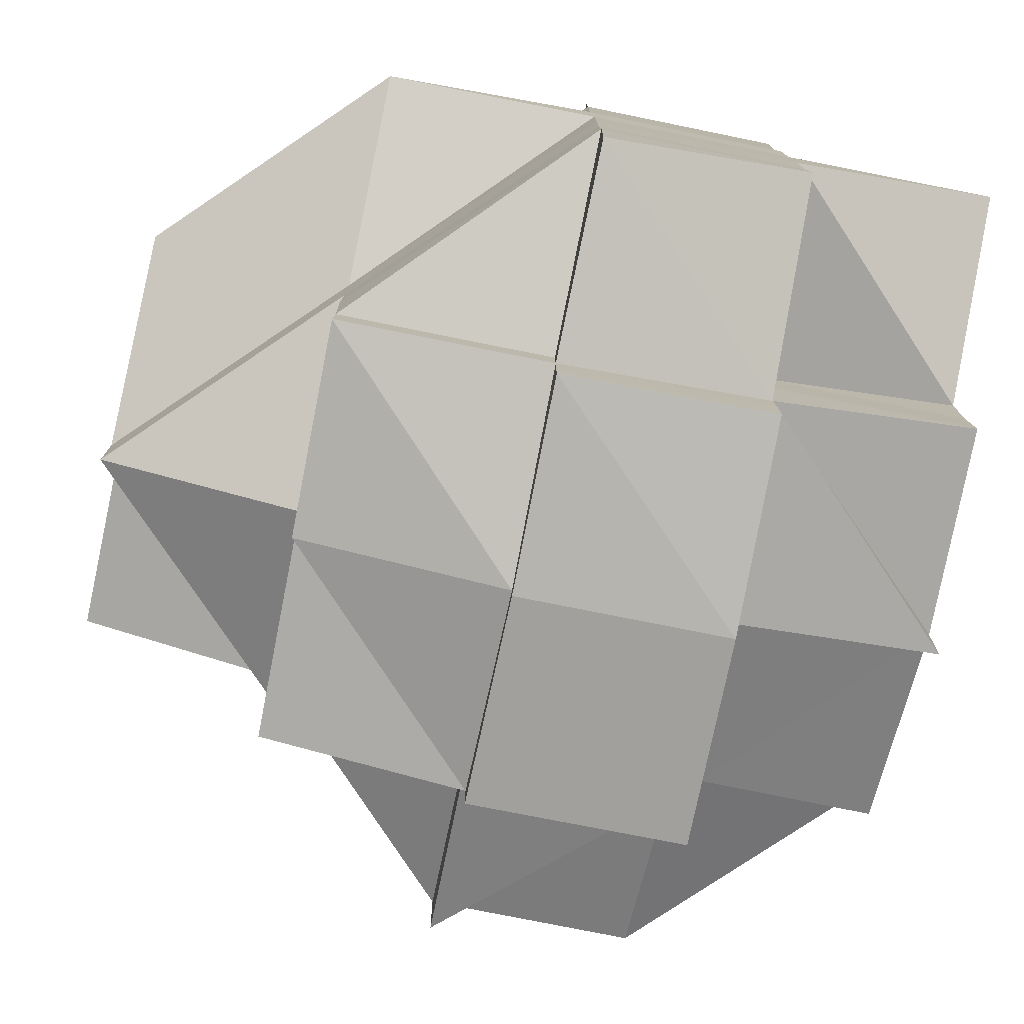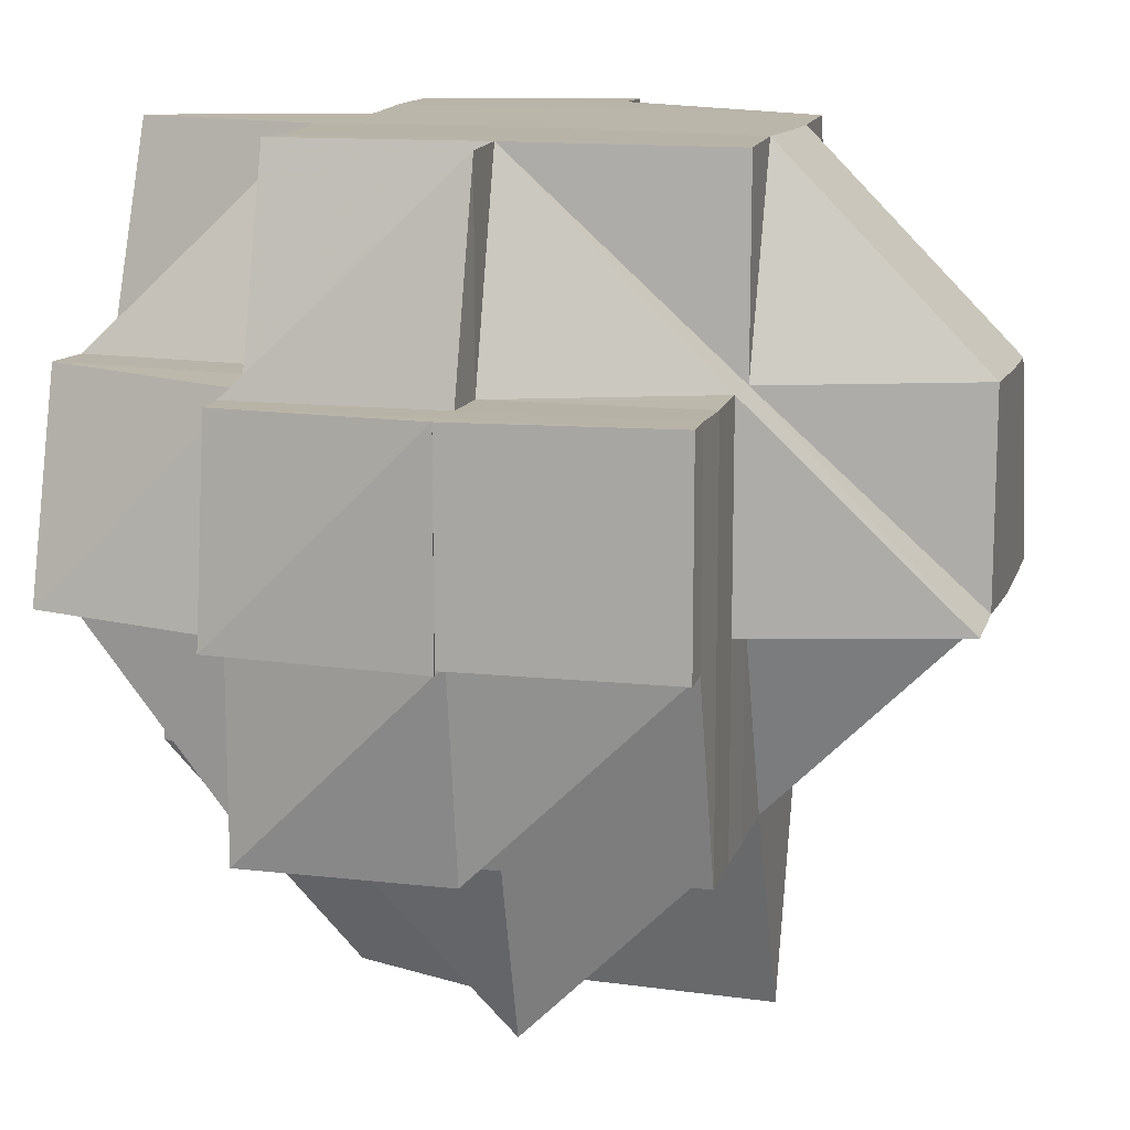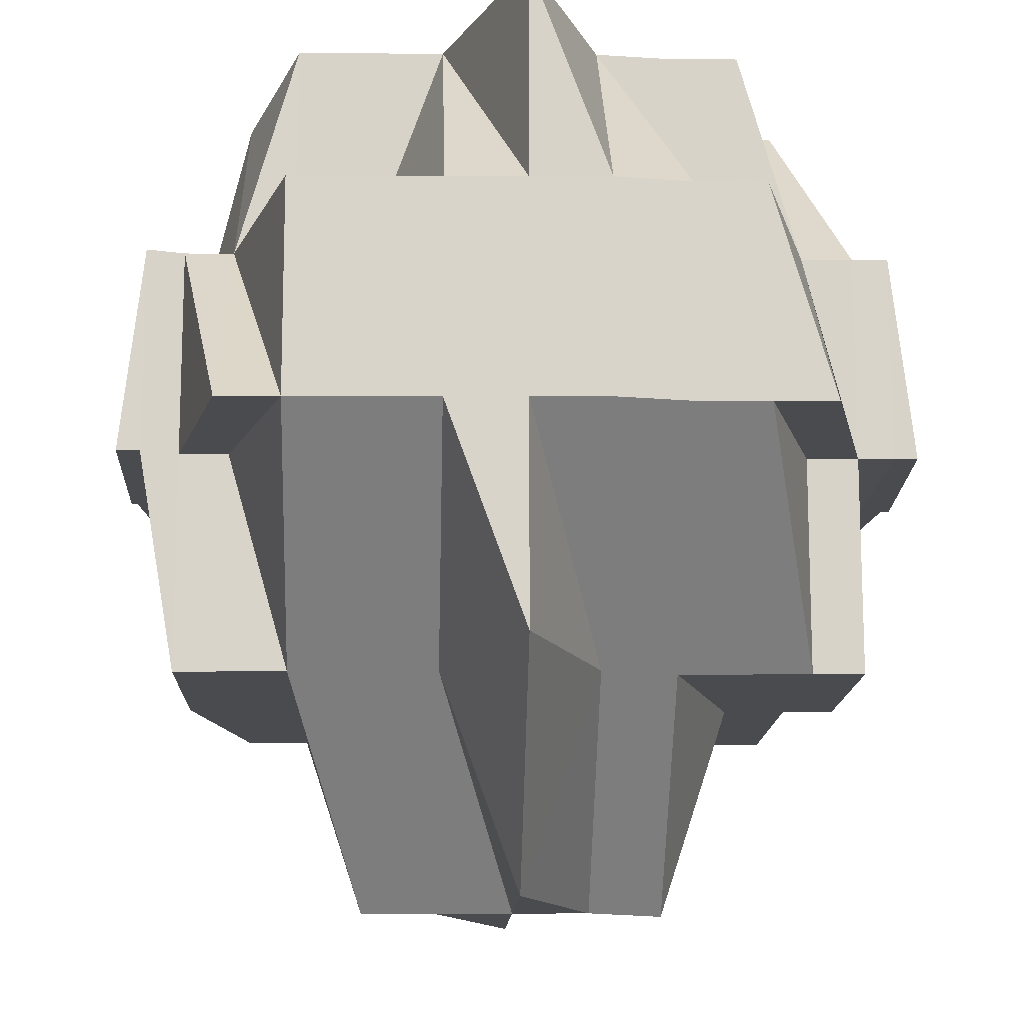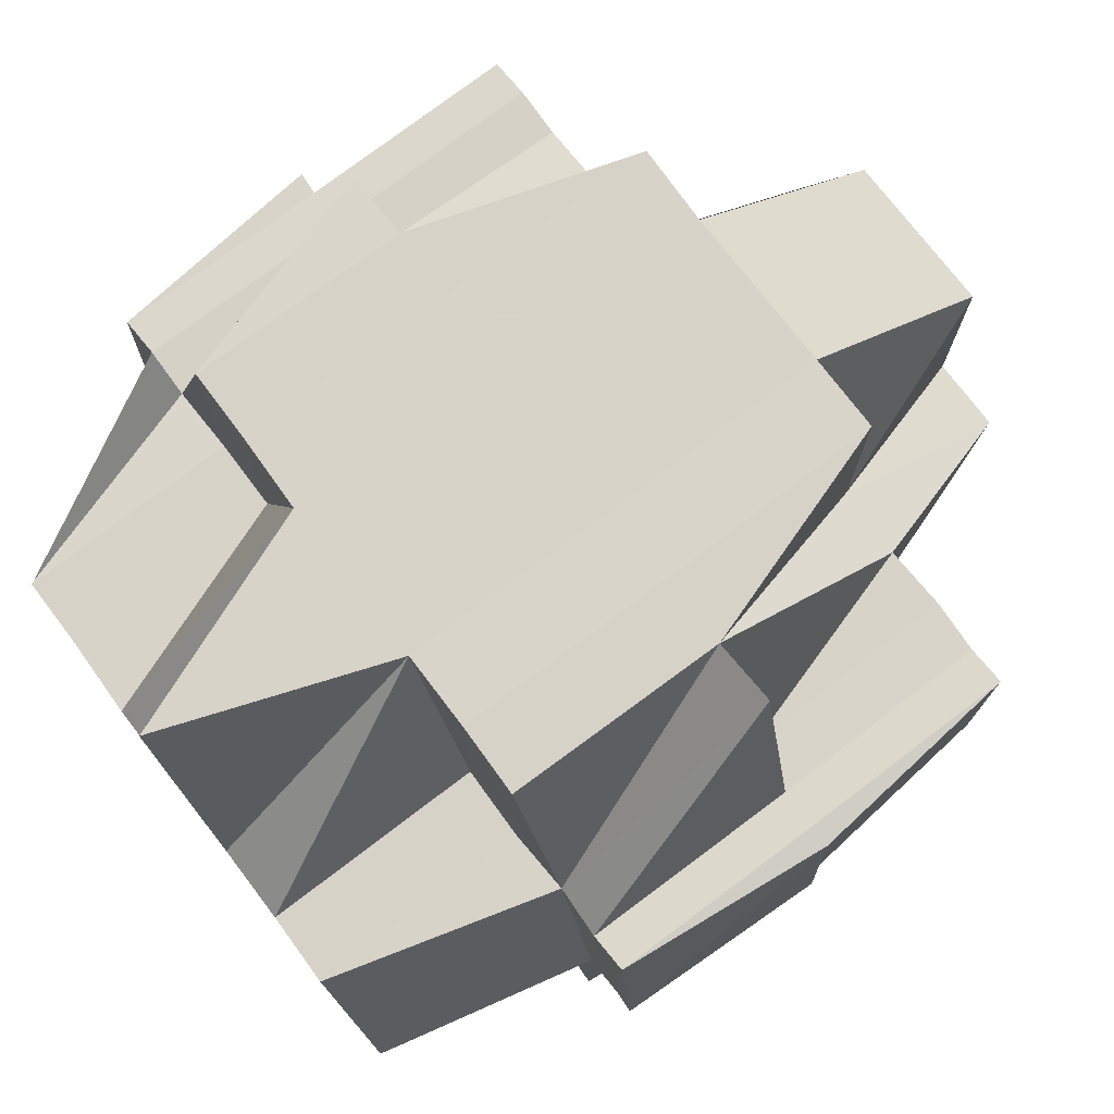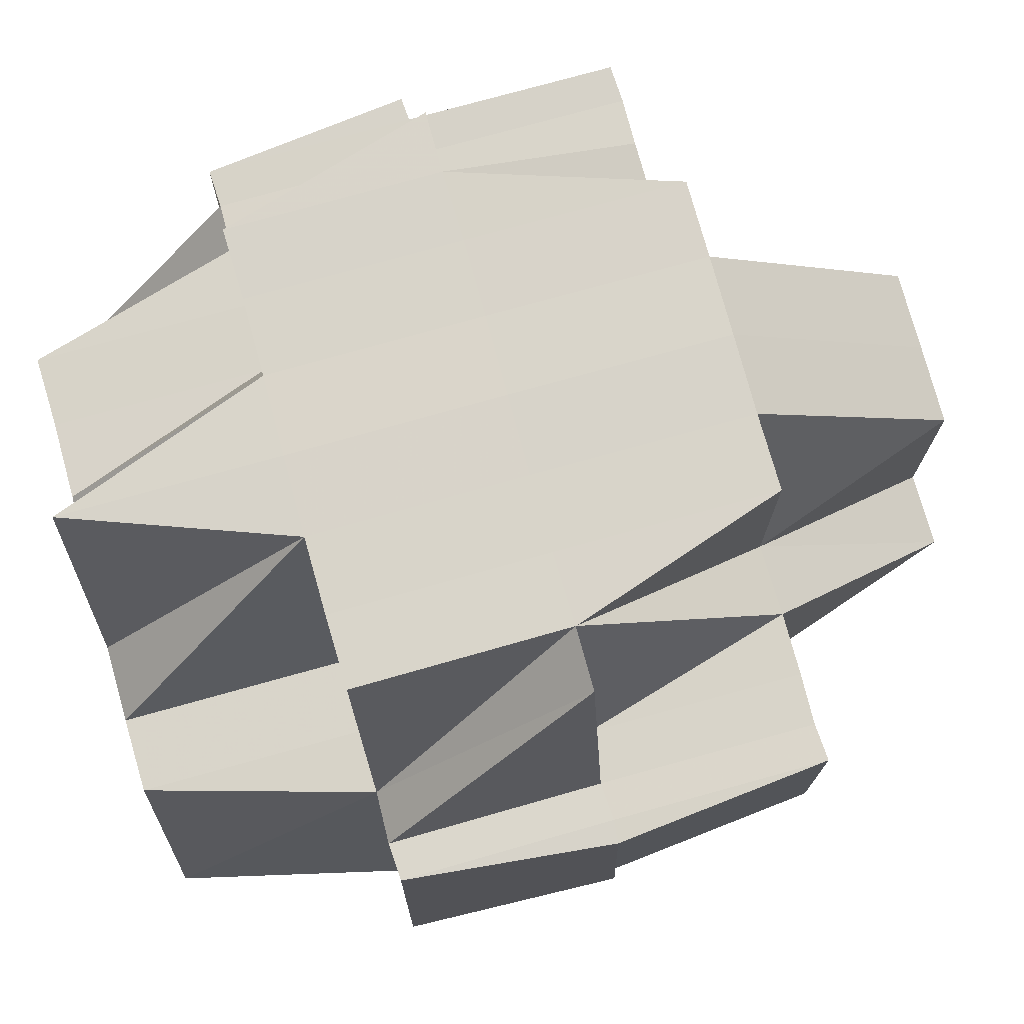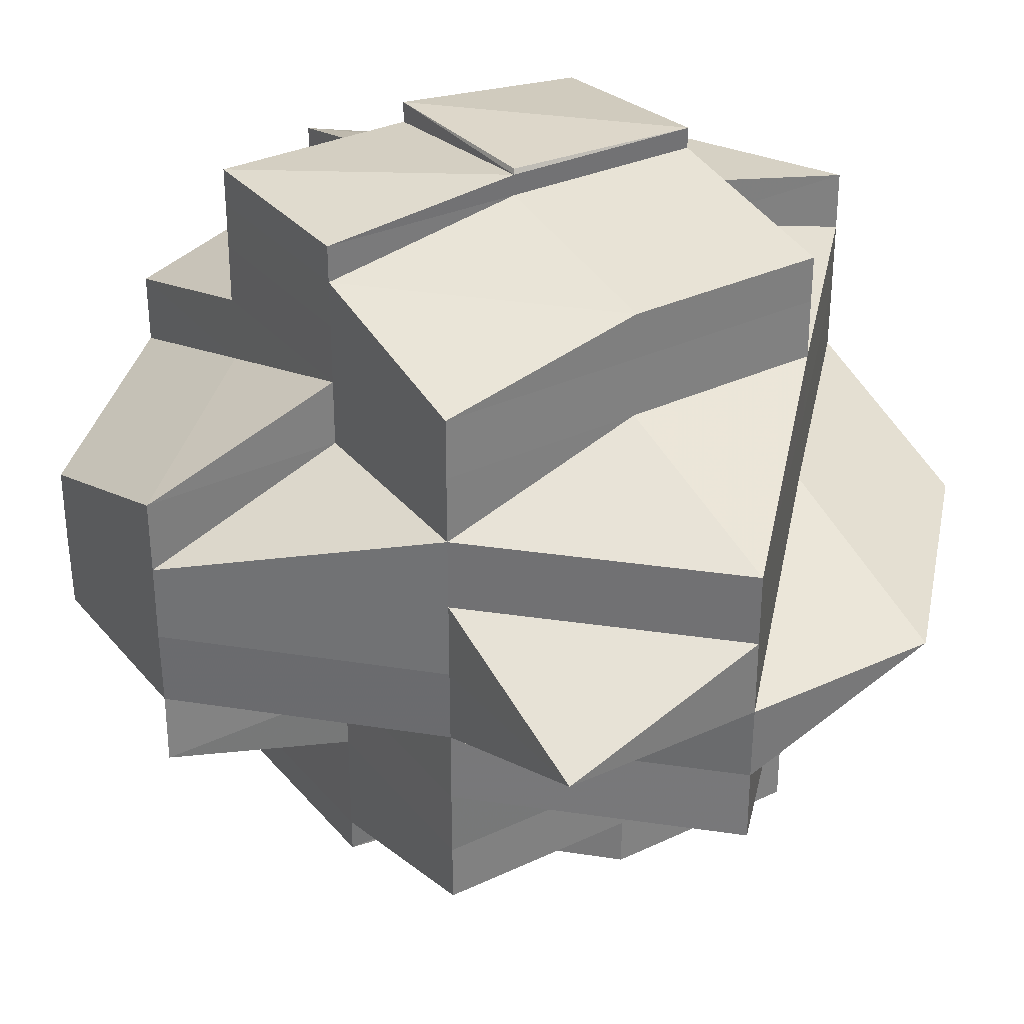
<metadata>
{"format":"obj","ext":"obj","renderer":"f3d","projection":"perspective","resolution":1024,"background":"white","views":[{"elev":-78.2,"azim":78.5,"up":"+Z"},{"elev":13.6,"azim":-164.4,"up":"+Y"},{"elev":-13.7,"azim":87.9,"up":"+Y"},{"elev":76.1,"azim":142.8,"up":"+Y"},{"elev":75.4,"azim":164.3,"up":"+Y"},{"elev":32.5,"azim":-33.0,"up":"+Z"}]}
</metadata>
<code>
o 435
v 2163 1859 10.22
v 2163 1859 10.22
v 2163 1859 10.22
v 2163 1859 10.22
v 2163 1859 10.23
v 2163 1859 10.22
v 2163 1859 10.22
v 2163 1859 10.22
v 2163 1859 10.22
v 2163 1859 10.23
v 2163 1859 10.23
v 2163 1859 10.23
v 2163 1859 10.23
v 2163 1859 10.23
v 2163 1859 10.23
v 2163 1859 10.23
v 2163 1859 10.23
v 2163 1859 10.23
v 2163 1859 10.22
v 2163 1859 10.23
v 2163 1859 10.23
v 2163 1859 10.22
v 2163 1859 10.23
v 2163 1859 10.23
v 2163 1859 10.23
v 2163 1859 10.23
v 2163 1859 10.23
v 2163 1859 10.23
v 2163 1859 10.23
v 2163 1859 10.23
v 2163 1859 10.23
v 2163 1859 10.23
v 2163 1859 10.23
v 2163 1859 10.23
v 2163 1859 10.23
v 2163 1859 10.23
v 2163 1859 10.23
v 2163 1859 10.23
v 2163 1859 10.23
v 2163 1859 10.24
v 2163 1859 10.23
v 2163 1859 10.23
v 2163 1859 10.24
v 2163 1859 10.24
v 2163 1859 10.24
v 2163 1859 10.24
v 2163 1859 10.23
v 2163 1859 10.23
v 2163 1859 10.23
v 2163 1859 10.23
v 2163 1859 10.23
v 2163 1859 10.23
v 2163 1859 10.24
v 2163 1859 10.23
v 2163 1859 10.23
v 2163 1859 10.23
v 2163 1859 10.23
v 2163 1859 10.23
v 2163 1859 10.23
v 2163 1859 10.23
v 2163 1859 10.23
v 2163 1859 10.23
v 2163 1859 10.23
v 2163 1859 10.23
v 2163 1859 10.22
v 2163 1859 10.23
v 2163 1859 10.23
v 2163 1859 10.23
v 2163 1859 10.23
v 2163 1859 10.23
v 2163 1859 10.23
v 2163 1859 10.23
v 2163 1859 10.23
v 2163 1859 10.23
v 2163 1859 10.22
v 2163 1859 10.23
v 2163 1859 10.22
v 2163 1859 10.23
v 2163 1859 10.23
v 2163 1859 10.23
v 2163 1859 10.23
v 2163 1859 10.23
v 2163 1859 10.22
v 2163 1859 10.23
v 2163 1859 10.23
v 2163 1859 10.23
v 2163 1859 10.23
v 2163 1859 10.23
v 2163 1859 10.23
v 2163 1859 10.23
v 2163 1859 10.23
v 2163 1859 10.23
v 2163 1859 10.23
v 2163 1859 10.23
v 2163 1859 10.23
v 2163 1859 10.23
v 2163 1859 10.23
v 2163 1859 10.24
v 2163 1859 10.23
v 2163 1859 10.23
v 2163 1859 10.23
v 2163 1859 10.23
v 2163 1859 10.23
v 2163 1859 10.23
v 2163 1859 10.23
v 2163 1859 10.23
v 2163 1859 10.23
v 2163 1859 10.23
v 2163 1859 10.23
v 2163 1859 10.23
v 2163 1859 10.23
v 2163 1859 10.24
v 2163 1859 10.24
v 2163 1859 10.24
v 2163 1859 10.24
v 2163 1859 10.24
v 2163 1859 10.24
v 2163 1859 10.23
v 2163 1859 10.24
v 2163 1859 10.24
v 2163 1859 10.24
v 2163 1859 10.24
v 2163 1859 10.24
v 2163 1859 10.24
v 2163 1859 10.24
v 2163 1859 10.24
v 2163 1859 10.24
v 2163 1859 10.24
v 2163 1859 10.24
v 2163 1859 10.25
v 2163 1859 10.24
v 2163 1859 10.25
v 2163 1859 10.25
v 2163 1859 10.25
v 2163 1859 10.25
v 2163 1859 10.25
v 2163 1859 10.25
v 2163 1859 10.25
v 2163 1859 10.25
v 2163 1859 10.25
v 2163 1859 10.25
v 2163 1859 10.25
v 2163 1859 10.25
v 2163 1859 10.25
v 2163 1859 10.25
v 2163 1859 10.26
v 2163 1859 10.25
v 2163 1859 10.25
v 2163 1859 10.25
v 2163 1859 10.25
v 2163 1859 10.25
v 2163 1859 10.25
v 2163 1859 10.26
v 2163 1859 10.25
v 2163 1859 10.25
v 2163 1859 10.24
v 2163 1859 10.24
v 2163 1859 10.25
v 2163 1859 10.25
v 2163 1859 10.26
v 2163 1859 10.26
v 2163 1859 10.25
v 2163 1859 10.26
v 2163 1859 10.25
v 2163 1859 10.25
v 2163 1859 10.25
v 2163 1859 10.25
v 2163 1859 10.25
v 2163 1859 10.25
v 2163 1859 10.24
v 2163 1859 10.24
v 2163 1859 10.24
v 2163 1859 10.25
v 2163 1859 10.24
v 2163 1859 10.24
v 2163 1859 10.24
v 2163 1859 10.24
v 2163 1859 10.24
v 2163 1859 10.24
v 2163 1859 10.24
v 2163 1859 10.24
v 2163 1859 10.23
v 2163 1859 10.24
v 2163 1859 10.24
v 2163 1859 10.24
v 2163 1859 10.24
v 2163 1859 10.24
v 2163 1859 10.25
v 2163 1859 10.25
v 2163 1859 10.25
v 2163 1859 10.25
v 2163 1859 10.25
v 2163 1859 10.25
v 2163 1859 10.25
v 2163 1859 10.25
v 2163 1859 10.26
v 2163 1859 10.25
v 2163 1859 10.26
v 2163 1859 10.26
v 2163 1859 10.26
v 2163 1859 10.26
v 2163 1859 10.26
v 2163 1859 10.25
v 2163 1859 10.25
v 2163 1859 10.26
v 2163 1859 10.26
v 2163 1859 10.26
v 2163 1859 10.26
v 2163 1859 10.26
v 2163 1859 10.26
v 2163 1859 10.26
v 2163 1859 10.25
v 2163 1859 10.26
v 2163 1859 10.26
v 2163 1859 10.26
v 2163 1859 10.26
v 2163 1859 10.26
v 2163 1859 10.26
v 2163 1859 10.26
v 2163 1859 10.26
v 2163 1859 10.26
v 2163 1859 10.25
v 2163 1859 10.25
v 2163 1859 10.25
v 2163 1859 10.25
v 2163 1859 10.26
v 2163 1859 10.25
v 2163 1859 10.25
v 2163 1859 10.25
v 2163 1859 10.25
v 2163 1859 10.25
v 2163 1859 10.25
v 2163 1859 10.25
v 2163 1859 10.25
v 2163 1859 10.25
v 2163 1859 10.25
v 2163 1859 10.25
v 2163 1859 10.25
v 2163 1859 10.25
v 2163 1859 10.25
v 2163 1859 10.24
v 2163 1859 10.24
v 2163 1859 10.24
v 2163 1859 10.25
v 2163 1859 10.24
v 2163 1859 10.24
v 2163 1859 10.24
v 2163 1859 10.24
v 2163 1859 10.24
v 2163 1859 10.25
v 2163 1859 10.25
v 2163 1859 10.25
v 2163 1859 10.25
v 2163 1859 10.25
v 2163 1859 10.24
v 2163 1859 10.24
v 2163 1859 10.24
v 2163 1859 10.24
v 2163 1859 10.24
v 2163 1859 10.24
v 2163 1859 10.24
v 2163 1859 10.23
v 2163 1859 10.23
v 2163 1859 10.23
v 2163 1859 10.24
v 2163 1859 10.24
v 2163 1859 10.23
v 2163 1859 10.23
v 2163 1859 10.24
v 2163 1859 10.23
v 2163 1859 10.24
v 2163 1859 10.24
v 2163 1859 10.23
v 2163 1859 10.23
v 2163 1859 10.23
v 2163 1859 10.23
v 2163 1859 10.23
v 2163 1859 10.23
v 2163 1859 10.23
v 2163 1859 10.23
v 2163 1859 10.23
v 2163 1859 10.24
v 2163 1859 10.24
v 2163 1859 10.24
v 2163 1859 10.24
v 2163 1859 10.24
v 2163 1859 10.23
v 2163 1859 10.24
v 2163 1859 10.24
v 2163 1859 10.23
v 2163 1859 10.25
v 2163 1859 10.25
v 2163 1859 10.25
v 2163 1859 10.25
v 2163 1859 10.25
v 2163 1859 10.25
v 2163 1859 10.25
v 2163 1859 10.25
v 2163 1859 10.26
v 2163 1859 10.25
v 2163 1859 10.26
v 2163 1859 10.26
v 2163 1859 10.26
v 2163 1859 10.26
v 2163 1859 10.26
v 2163 1859 10.25
v 2163 1859 10.26
v 2163 1859 10.26
v 2163 1859 10.26
v 2163 1859 10.26
v 2163 1859 10.26
v 2163 1859 10.26
v 2163 1859 10.26
v 2163 1859 10.26
v 2163 1859 10.26
v 2163 1859 10.26
v 2163 1859 10.26
v 2163 1859 10.25
v 2163 1859 10.26
v 2163 1859 10.26
v 2163 1859 10.26
v 2163 1859 10.26
v 2163 1859 10.26
v 2163 1859 10.26
v 2163 1859 10.26
v 2163 1859 10.26
v 2163 1859 10.26
v 2163 1859 10.26
v 2163 1859 10.26
v 2163 1859 10.26
v 2163 1859 10.26
v 2163 1859 10.26
v 2163 1859 10.26
v 2163 1859 10.26
v 2163 1859 10.26
v 2163 1859 10.26
v 2163 1859 10.26
v 2163 1859 10.26
v 2163 1859 10.26
v 2163 1859 10.26
v 2163 1859 10.26
v 2163 1859 10.26
v 2163 1859 10.26
v 2163 1859 10.26
v 2163 1859 10.26
v 2163 1859 10.26
v 2163 1859 10.26
v 2163 1859 10.26
v 2163 1859 10.26
v 2163 1859 10.26
v 2163 1859 10.26
v 2163 1859 10.26
v 2163 1859 10.26
v 2163 1859 10.26
v 2163 1859 10.26
v 2163 1859 10.26
f 1 2 3
f 4 5 2
f 6 7 3
f 8 9 3
f 10 11 9
f 12 13 11
f 14 15 10
f 16 14 17
f 18 10 19
f 20 21 18
f 22 23 19
f 23 24 25
f 26 27 25
f 26 28 27
f 29 30 26
f 31 32 29
f 33 29 34
f 34 35 36
f 29 37 30
f 38 37 29
f 39 40 38
f 37 41 30
f 30 41 42
f 38 43 37
f 44 43 38
f 45 46 44
f 47 45 48
f 49 48 50
f 48 51 52
f 44 53 43
f 54 48 55
f 54 52 56
f 57 54 58
f 59 60 54
f 61 54 62
f 61 56 63
f 64 63 65
f 66 61 67
f 68 66 67
f 69 70 66
f 71 69 67
f 70 72 73
f 74 71 75
f 75 76 77
f 74 78 79
f 79 67 1
f 80 81 76
f 67 82 83
f 67 84 82
f 85 86 84
f 80 87 68
f 87 88 81
f 89 90 88
f 91 89 87
f 87 89 92
f 92 93 94
f 95 87 96
f 97 98 89
f 99 97 87
f 100 101 102
f 103 104 101
f 105 106 107
f 108 109 110
f 41 111 109
f 41 112 111
f 37 113 41
f 43 113 37
f 113 114 41
f 114 115 41
f 113 116 114
f 115 117 118
f 43 119 113
f 119 116 113
f 120 121 115
f 53 119 43
f 122 123 116
f 116 124 125
f 119 126 116
f 126 127 116
f 53 128 119
f 128 126 119
f 129 130 128
f 131 128 53
f 128 132 126
f 133 132 128
f 126 134 127
f 132 134 126
f 133 135 132
f 134 136 127
f 137 135 138
f 139 140 135
f 135 141 142
f 143 144 141
f 145 146 144
f 147 145 148
f 148 149 134
f 150 151 134
f 151 152 149
f 134 149 136
f 152 153 154
f 155 154 149
f 156 136 157
f 149 154 158
f 149 158 136
f 154 159 158
f 154 160 159
f 161 160 162
f 160 163 164
f 158 165 166
f 158 159 167
f 136 158 168
f 159 169 167
f 136 168 170
f 171 136 170
f 170 168 172
f 168 173 172
f 171 170 174
f 116 171 174
f 170 175 176
f 174 170 177
f 174 177 115
f 115 177 178
f 178 179 180
f 181 180 182
f 177 183 178
f 177 184 183
f 185 184 186
f 184 187 183
f 172 173 184
f 184 173 187
f 188 189 173
f 173 190 187
f 173 191 190
f 167 191 173
f 167 169 191
f 191 192 193
f 194 195 192
f 169 196 194
f 197 198 169
f 198 199 196
f 200 196 169
f 201 202 200
f 169 203 204
f 196 205 203
f 206 207 196
f 196 207 208
f 206 209 207
f 207 210 208
f 207 209 210
f 208 210 211
f 208 211 212
f 210 213 214
f 215 216 213
f 211 210 217
f 218 215 219
f 219 220 221
f 217 221 222
f 211 217 223
f 212 211 223
f 223 217 224
f 225 226 212
f 227 225 228
f 212 223 229
f 223 224 230
f 229 223 230
f 229 231 232
f 230 224 233
f 233 224 234
f 224 235 236
f 233 236 237
f 230 233 238
f 238 233 133
f 239 240 238
f 238 133 241
f 241 237 242
f 243 238 241
f 244 238 243
f 243 241 245
f 241 131 245
f 245 131 53
f 245 53 44
f 246 243 245
f 247 244 243
f 247 243 246
f 246 248 249
f 250 244 247
f 250 229 244
f 251 229 250
f 252 253 229
f 254 252 250
f 255 250 247
f 190 250 255
f 187 190 255
f 255 247 256
f 256 247 246
f 187 255 257
f 257 255 256
f 183 187 257
f 183 257 258
f 257 256 258
f 256 246 259
f 259 246 260
f 260 261 262
f 263 262 264
f 265 266 261
f 267 265 268
f 269 259 270
f 271 272 259
f 259 249 273
f 274 273 275
f 274 259 276
f 277 274 73
f 73 278 279
f 280 279 281
f 277 258 274
f 258 282 278
f 258 283 282
f 284 258 277
f 285 286 258
f 287 285 277
f 288 289 290
f 291 292 293
f 294 295 292
f 296 297 298
f 296 299 297
f 300 301 296
f 301 302 303
f 304 303 296
f 303 305 306
f 303 307 305
f 308 309 307
f 310 311 309
f 312 310 313
f 314 315 303
f 314 308 315
f 219 308 314
f 316 317 318
f 319 320 317
f 321 322 323
f 324 325 326
f 327 328 163
f 327 329 328
f 330 331 329
f 332 330 327
f 333 334 327
f 334 335 209
f 336 335 337
f 337 209 338
f 209 339 340
f 209 341 339
f 342 343 341
f 344 343 345
f 346 345 347
f 348 341 349
f 350 351 349
f 352 343 351
f 353 352 348
f 354 355 356

</code>
